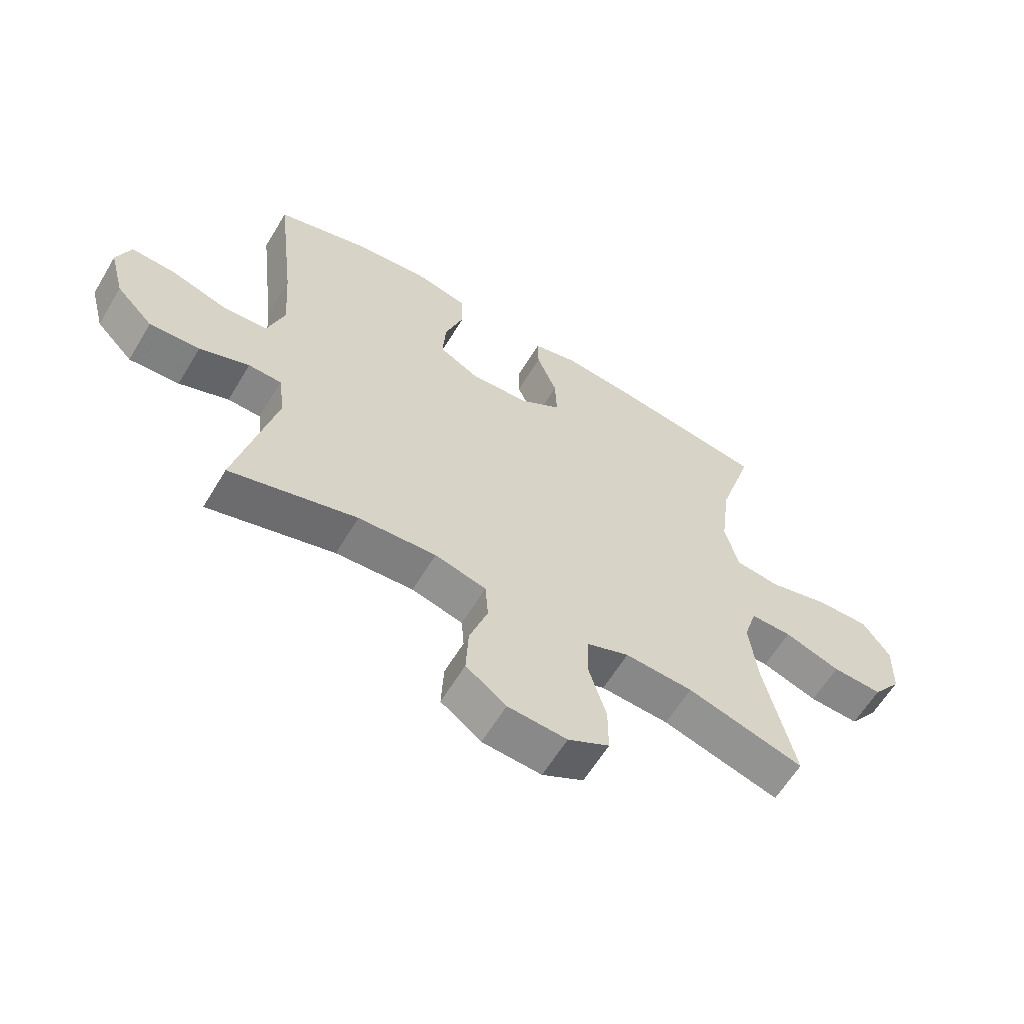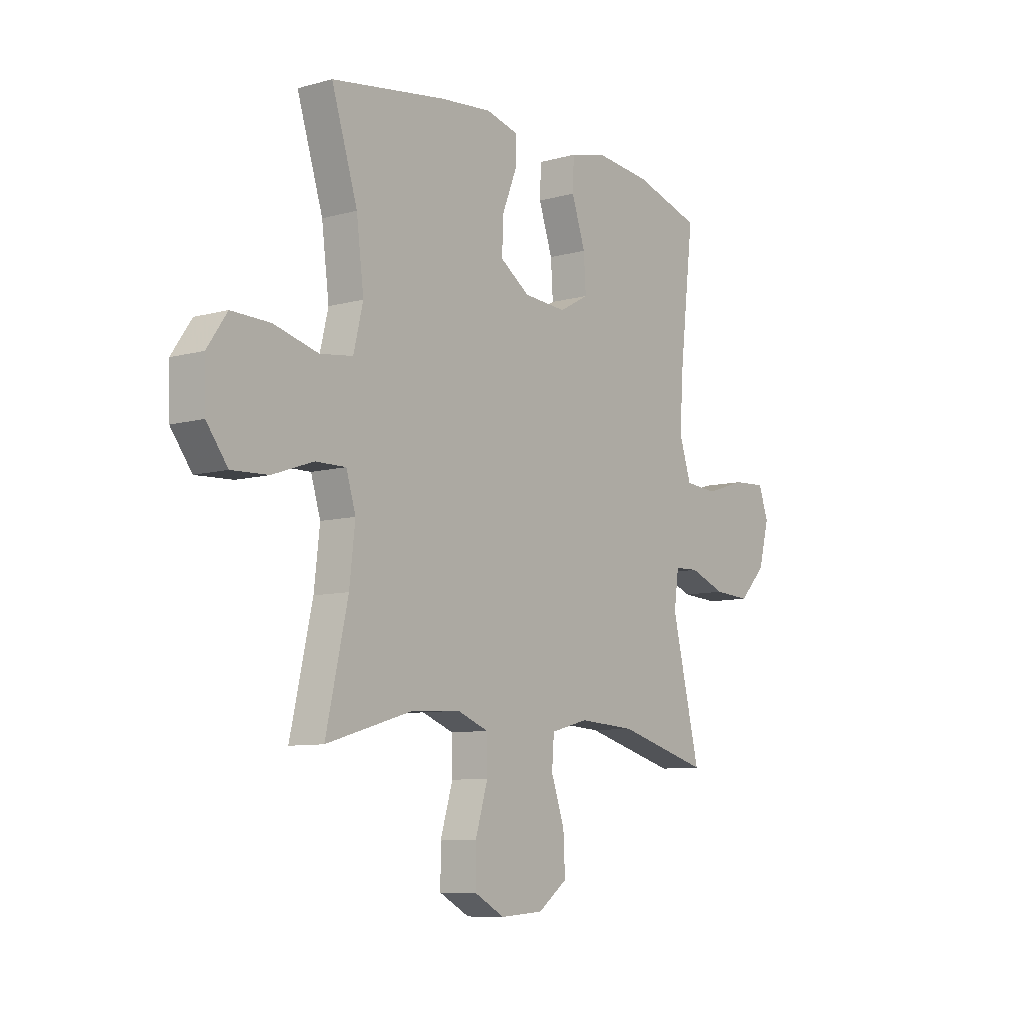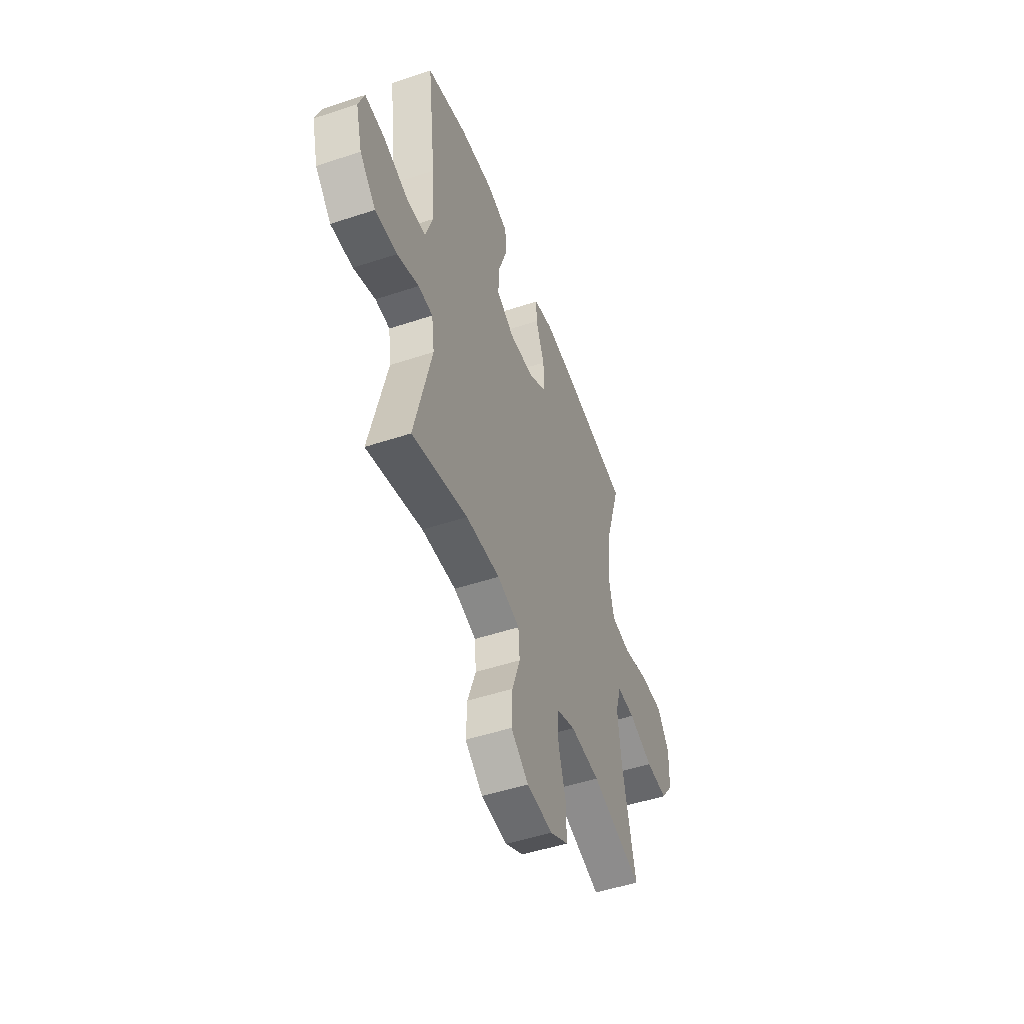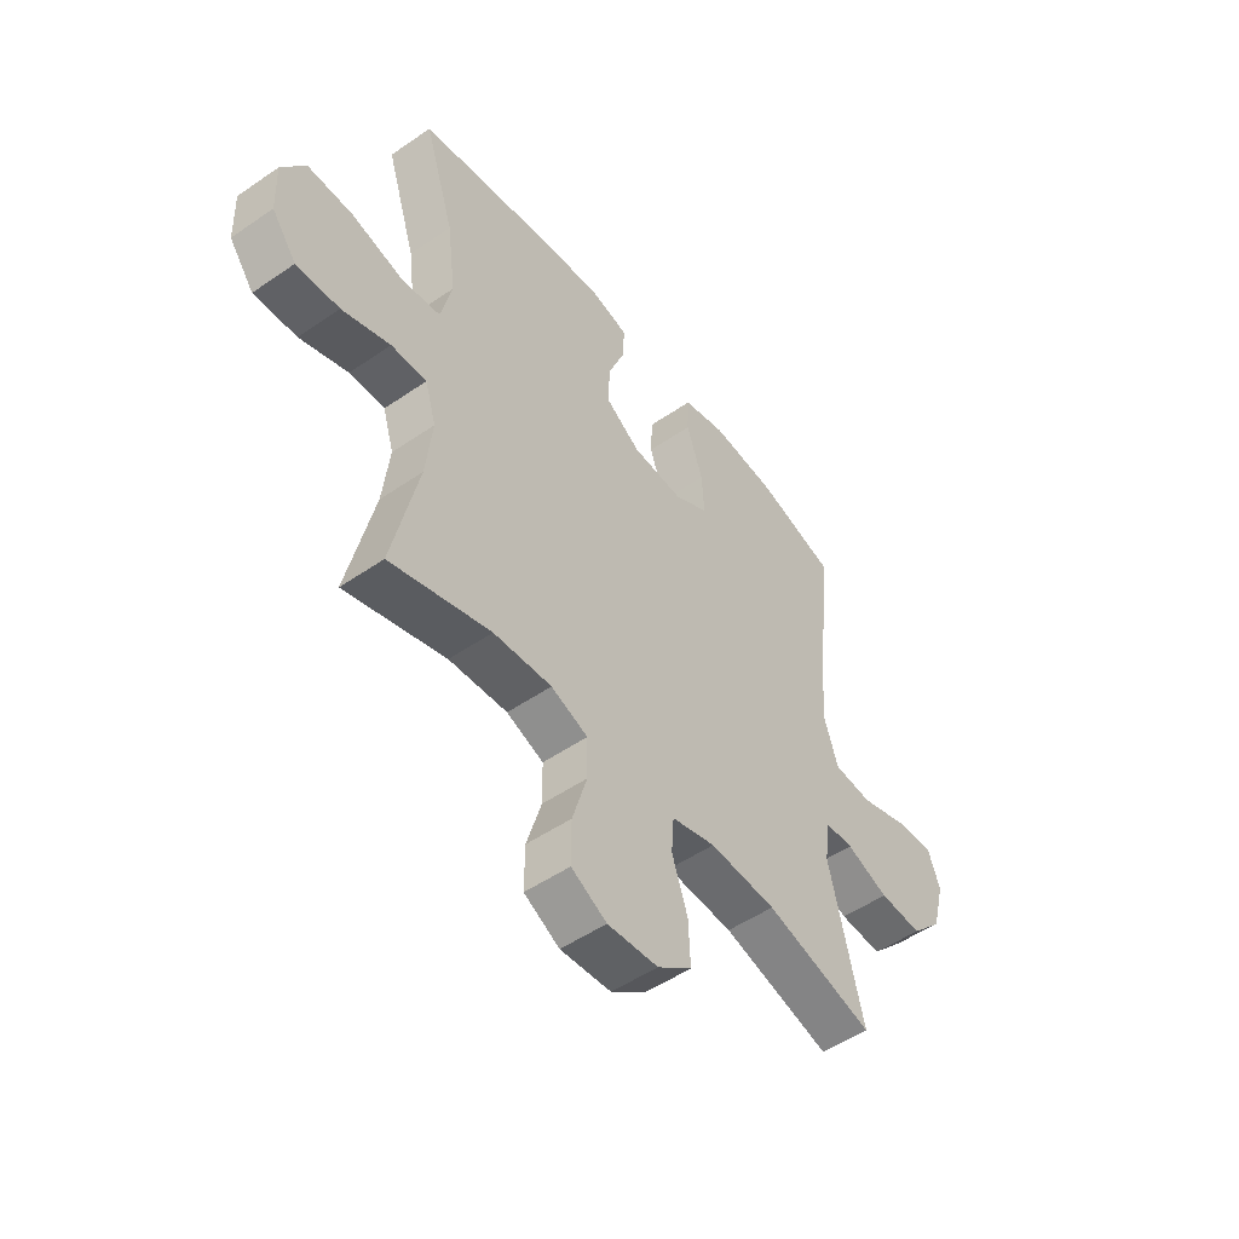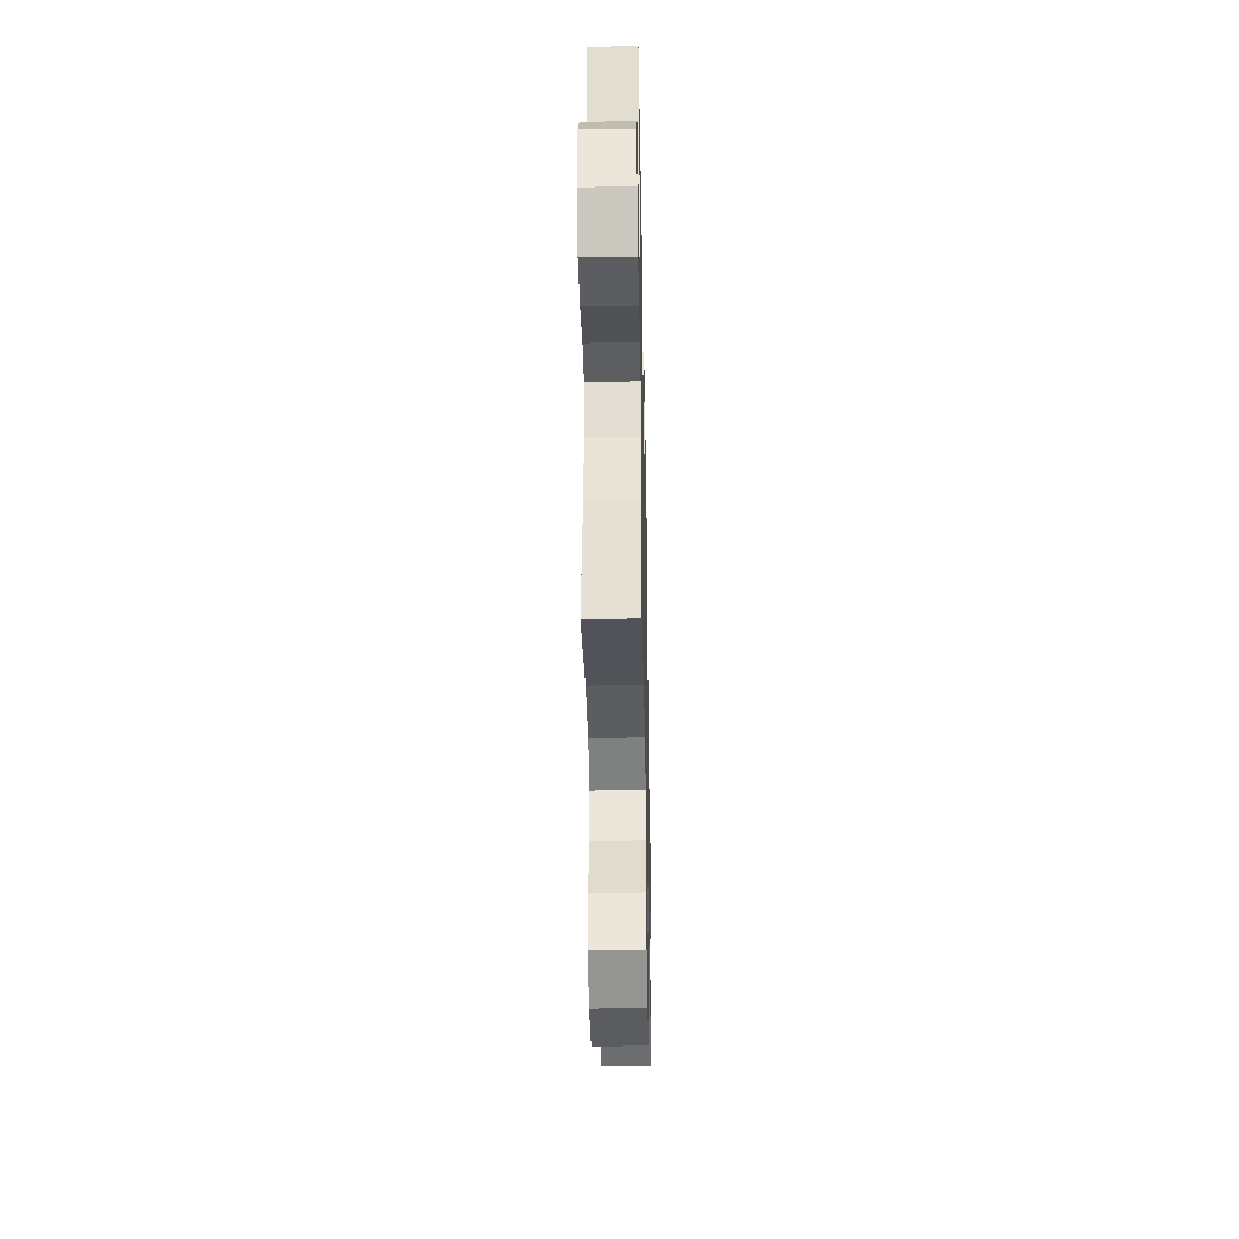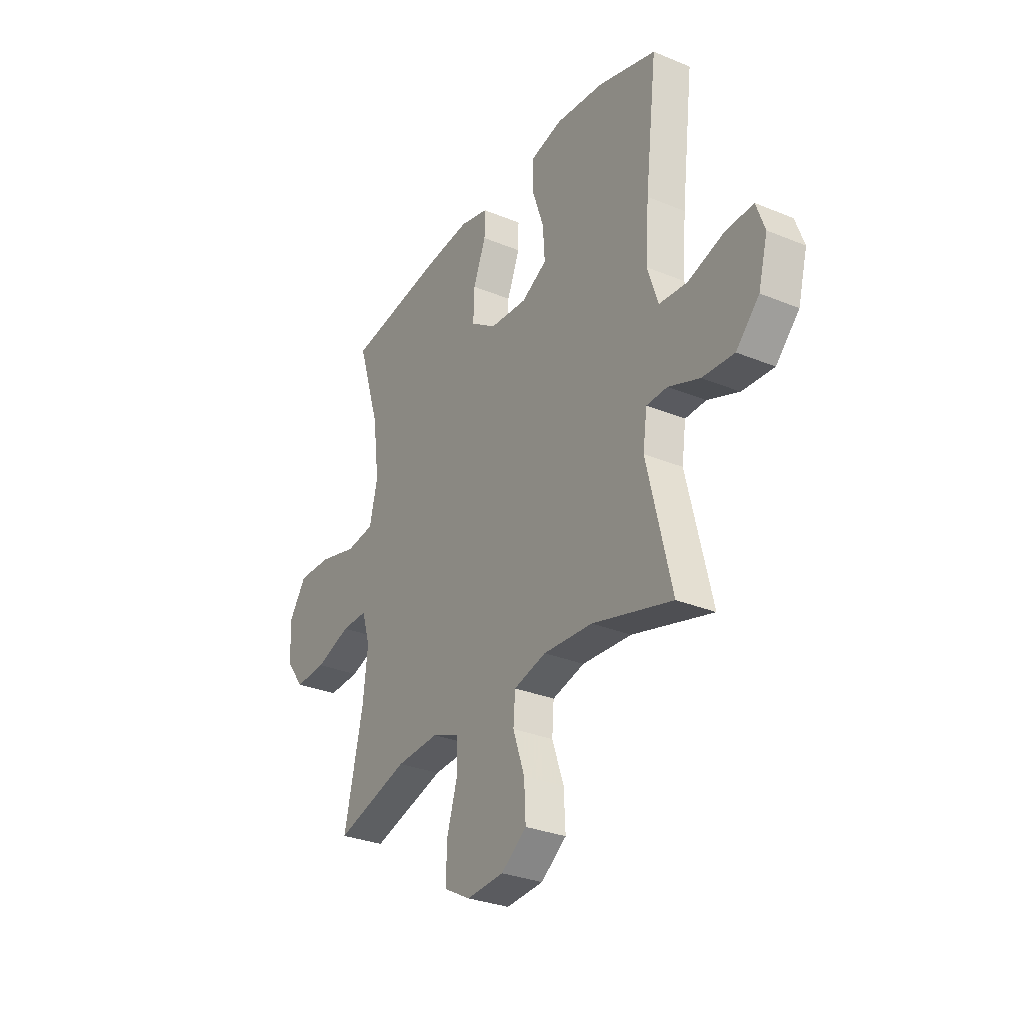
<metadata>
{"format":"obj","ext":"obj","renderer":"f3d","projection":"perspective","resolution":1024,"background":"white","views":[{"elev":-61.4,"azim":-31.0,"up":"+Z"},{"elev":-8.6,"azim":126.9,"up":"+Z"},{"elev":-49.8,"azim":-69.9,"up":"+Z"},{"elev":-50.8,"azim":127.0,"up":"+Z"},{"elev":-39.0,"azim":91.1,"up":"+Z"},{"elev":-30.2,"azim":-121.0,"up":"+Z"}]}
</metadata>
<code>
v 0.5 0.07 -0.5
v 0.302 0.07 -0.442
v 0.187 0.07 -0.435
v 0.114 0.07 -0.463
v 0.113 0.07 -0.538
v 0.142 0.07 -0.634
v 0.142 0.07 -0.715
v 0.072 0.07 -0.753
v -0.028 0.07 -0.746
v -0.096 0.07 -0.696
v -0.092 0.07 -0.613
v -0.061 0.07 -0.523
v -0.066 0.07 -0.456
v -0.153 0.07 -0.433
v -0.285 0.07 -0.441
v -0.5 0.07 -0.5
v -0.434 0.07 -0.226
v -0.445 0.07 -0.147
v -0.501 0.07 -0.145
v -0.585 0.07 -0.177
v -0.67 0.07 -0.182
v -0.732 0.07 -0.118
v -0.757 0.07 -0.024
v -0.734 0.07 0.04
v -0.658 0.07 0.036
v -0.563 0.07 0.006
v -0.487 0.07 0.012
v -0.459 0.07 0.098
v -0.468 0.07 0.228
v -0.5 0.07 0.5
v -0.344 0.07 0.546
v -0.214 0.07 0.559
v -0.129 0.07 0.538
v -0.126 0.07 0.468
v -0.158 0.07 0.374
v -0.163 0.07 0.295
v -0.094 0.07 0.257
v 0.006 0.07 0.264
v 0.075 0.07 0.311
v 0.072 0.07 0.388
v 0.038 0.07 0.473
v 0.037 0.07 0.534
v 0.113 0.07 0.553
v 0.234 0.07 0.541
v 0.5 0.07 0.5
v 0.44 0.07 0.309
v 0.423 0.07 0.174
v 0.445 0.07 0.083
v 0.521 0.07 0.073
v 0.624 0.07 0.1
v 0.714 0.07 0.102
v 0.76 0.07 0.035
v 0.757 0.07 -0.061
v 0.708 0.07 -0.126
v 0.623 0.07 -0.122
v 0.528 0.07 -0.089
v 0.458 0.07 -0.088
v 0.436 0.07 -0.16
v 0.449 0.07 -0.274
v 0.5 0 -0.5
v 0.302 0 -0.442
v 0.187 0 -0.435
v 0.114 0 -0.463
v 0.113 0 -0.538
v 0.142 0 -0.634
v 0.142 0 -0.715
v 0.072 0 -0.753
v -0.028 0 -0.746
v -0.096 0 -0.696
v -0.092 0 -0.613
v -0.061 0 -0.523
v -0.066 0 -0.456
v -0.153 0 -0.433
v -0.285 0 -0.441
v -0.5 0 -0.5
v -0.434 0 -0.226
v -0.445 0 -0.147
v -0.501 0 -0.145
v -0.585 0 -0.177
v -0.67 0 -0.182
v -0.732 0 -0.118
v -0.757 0 -0.024
v -0.734 0 0.04
v -0.658 0 0.036
v -0.563 0 0.006
v -0.487 0 0.012
v -0.459 0 0.098
v -0.468 0 0.228
v -0.5 0 0.5
v -0.344 0 0.546
v -0.214 0 0.559
v -0.129 0 0.538
v -0.126 0 0.468
v -0.158 0 0.374
v -0.163 0 0.295
v -0.094 0 0.257
v 0.006 0 0.264
v 0.075 0 0.311
v 0.072 0 0.388
v 0.038 0 0.473
v 0.037 0 0.534
v 0.113 0 0.553
v 0.234 0 0.541
v 0.5 0 0.5
v 0.44 0 0.309
v 0.423 0 0.174
v 0.445 0 0.083
v 0.521 0 0.073
v 0.624 0 0.1
v 0.714 0 0.102
v 0.76 0 0.035
v 0.757 0 -0.061
v 0.708 0 -0.126
v 0.623 0 -0.122
v 0.528 0 -0.089
v 0.458 0 -0.088
v 0.436 0 -0.16
v 0.449 0 -0.274
f 54 55 56
f 53 54 56
f 52 53 56
f 51 52 56
f 50 51 56
f 49 50 56
f 48 49 56 57
f 47 48 57 58
f 44 45 46
f 43 44 46
f 42 43 46
f 41 42 46
f 40 41 46
f 39 40 46 47
f 38 39 47 58
f 33 34 35
f 32 33 35
f 31 32 35
f 30 31 35
f 29 30 35
f 28 29 35 36
f 27 28 36 37
f 24 25 26
f 23 24 26
f 22 23 26
f 21 22 26
f 20 21 26
f 19 20 26
f 18 19 26 27
f 15 16 17
f 14 15 17 18
f 38 58 59
f 37 38 59
f 27 37 59
f 18 27 59
f 14 18 59
f 13 14 59
f 10 11 12
f 9 10 12
f 8 9 12
f 7 8 12
f 6 7 12
f 5 6 12
f 59 1 2
f 59 2 3
f 13 59 3 4
f 4 5 12 13
f 115 114 113
f 115 113 112
f 115 112 111
f 115 111 110
f 115 110 109
f 115 109 108
f 116 115 108 107
f 117 116 107 106
f 105 104 103
f 105 103 102
f 105 102 101
f 105 101 100
f 105 100 99
f 106 105 99 98
f 117 106 98 97
f 94 93 92
f 94 92 91
f 94 91 90
f 94 90 89
f 94 89 88
f 95 94 88 87
f 96 95 87 86
f 85 84 83
f 85 83 82
f 85 82 81
f 85 81 80
f 85 80 79
f 85 79 78
f 86 85 78 77
f 76 75 74
f 77 76 74 73
f 118 117 97
f 118 97 96
f 118 96 86
f 118 86 77
f 118 77 73
f 118 73 72
f 71 70 69
f 71 69 68
f 71 68 67
f 71 67 66
f 71 66 65
f 71 65 64
f 61 60 118
f 62 61 118
f 63 62 118 72
f 72 71 64 63
f 1 60 61 2
f 2 61 62 3
f 3 62 63 4
f 4 63 64 5
f 5 64 65 6
f 6 65 66 7
f 7 66 67 8
f 8 67 68 9
f 9 68 69 10
f 10 69 70 11
f 11 70 71 12
f 12 71 72 13
f 13 72 73 14
f 14 73 74 15
f 15 74 75 16
f 16 75 76 17
f 17 76 77 18
f 18 77 78 19
f 19 78 79 20
f 20 79 80 21
f 21 80 81 22
f 22 81 82 23
f 23 82 83 24
f 24 83 84 25
f 25 84 85 26
f 26 85 86 27
f 27 86 87 28
f 28 87 88 29
f 29 88 89 30
f 30 89 90 31
f 31 90 91 32
f 32 91 92 33
f 33 92 93 34
f 34 93 94 35
f 35 94 95 36
f 36 95 96 37
f 37 96 97 38
f 38 97 98 39
f 39 98 99 40
f 40 99 100 41
f 41 100 101 42
f 42 101 102 43
f 43 102 103 44
f 44 103 104 45
f 45 104 105 46
f 46 105 106 47
f 47 106 107 48
f 48 107 108 49
f 49 108 109 50
f 50 109 110 51
f 51 110 111 52
f 52 111 112 53
f 53 112 113 54
f 54 113 114 55
f 55 114 115 56
f 56 115 116 57
f 57 116 117 58
f 58 117 118 59
f 59 118 60 1

</code>
